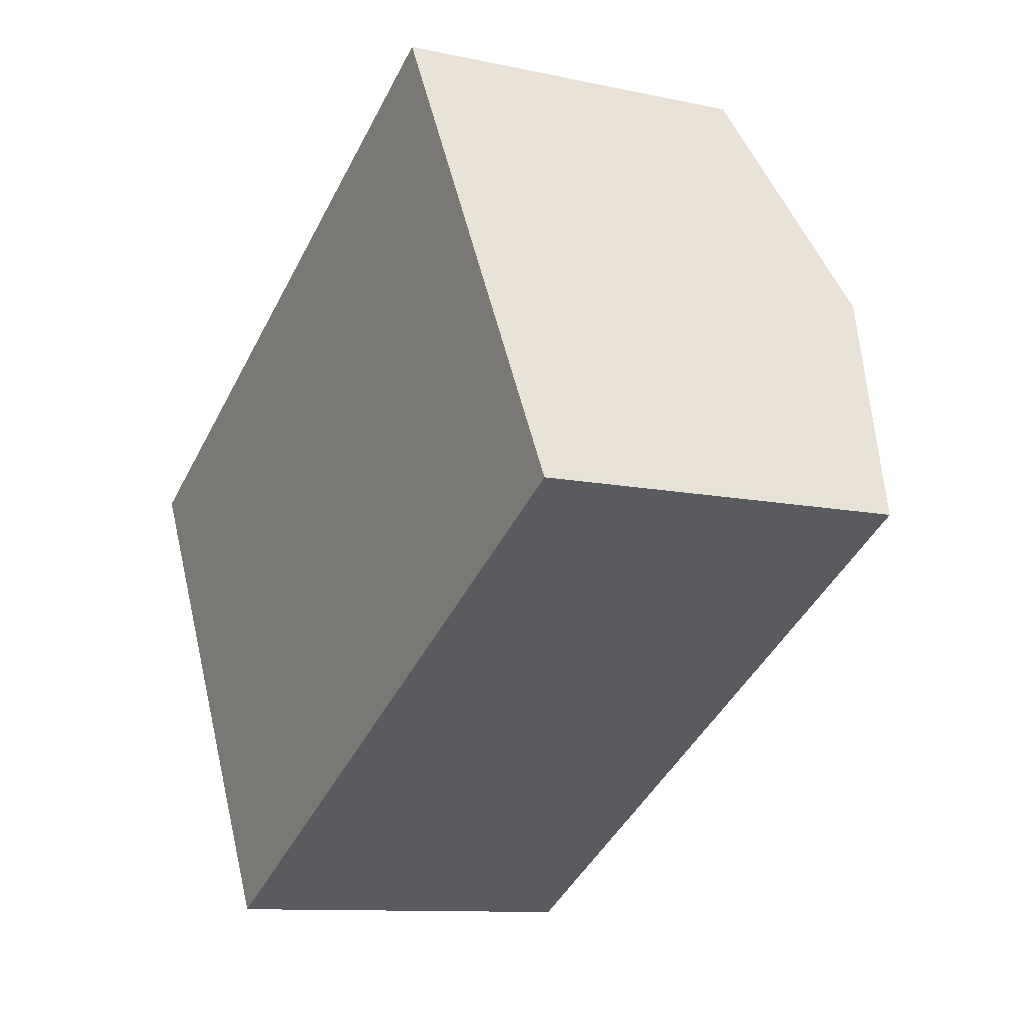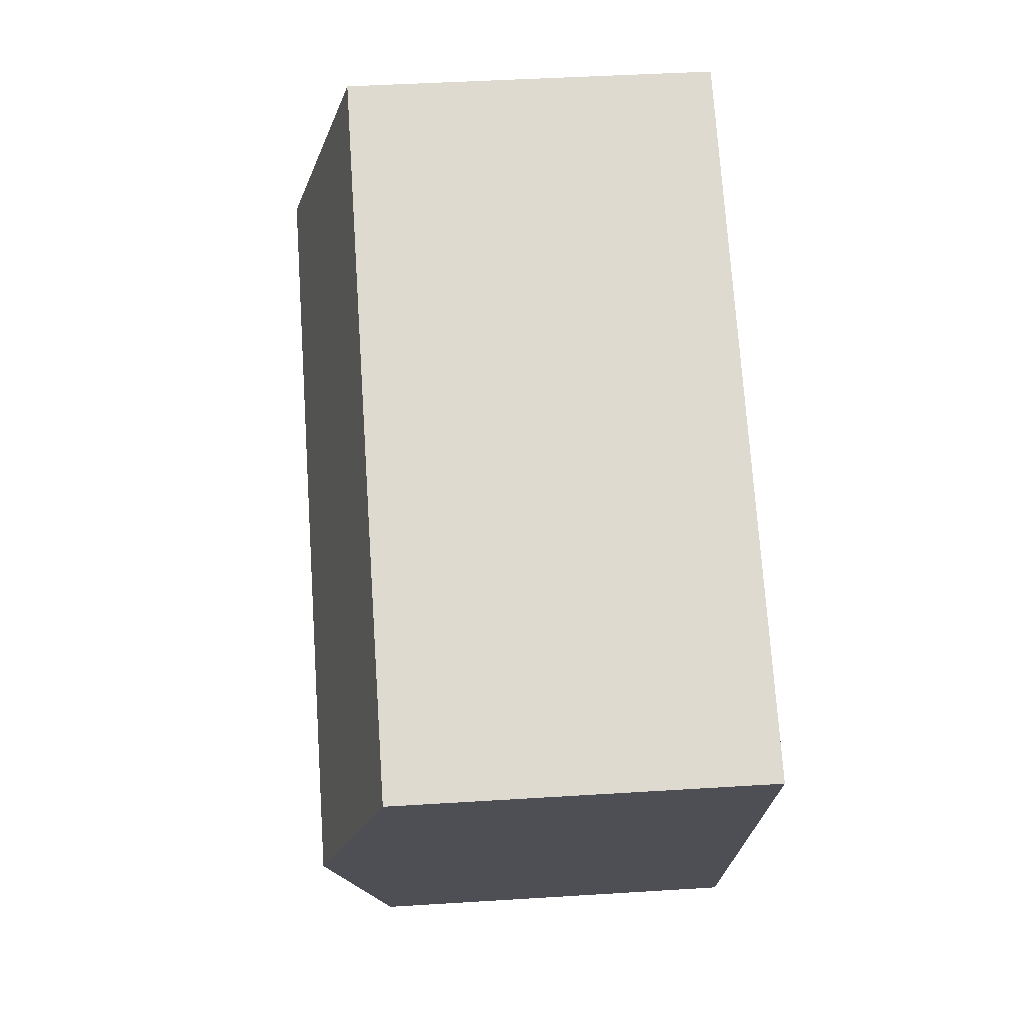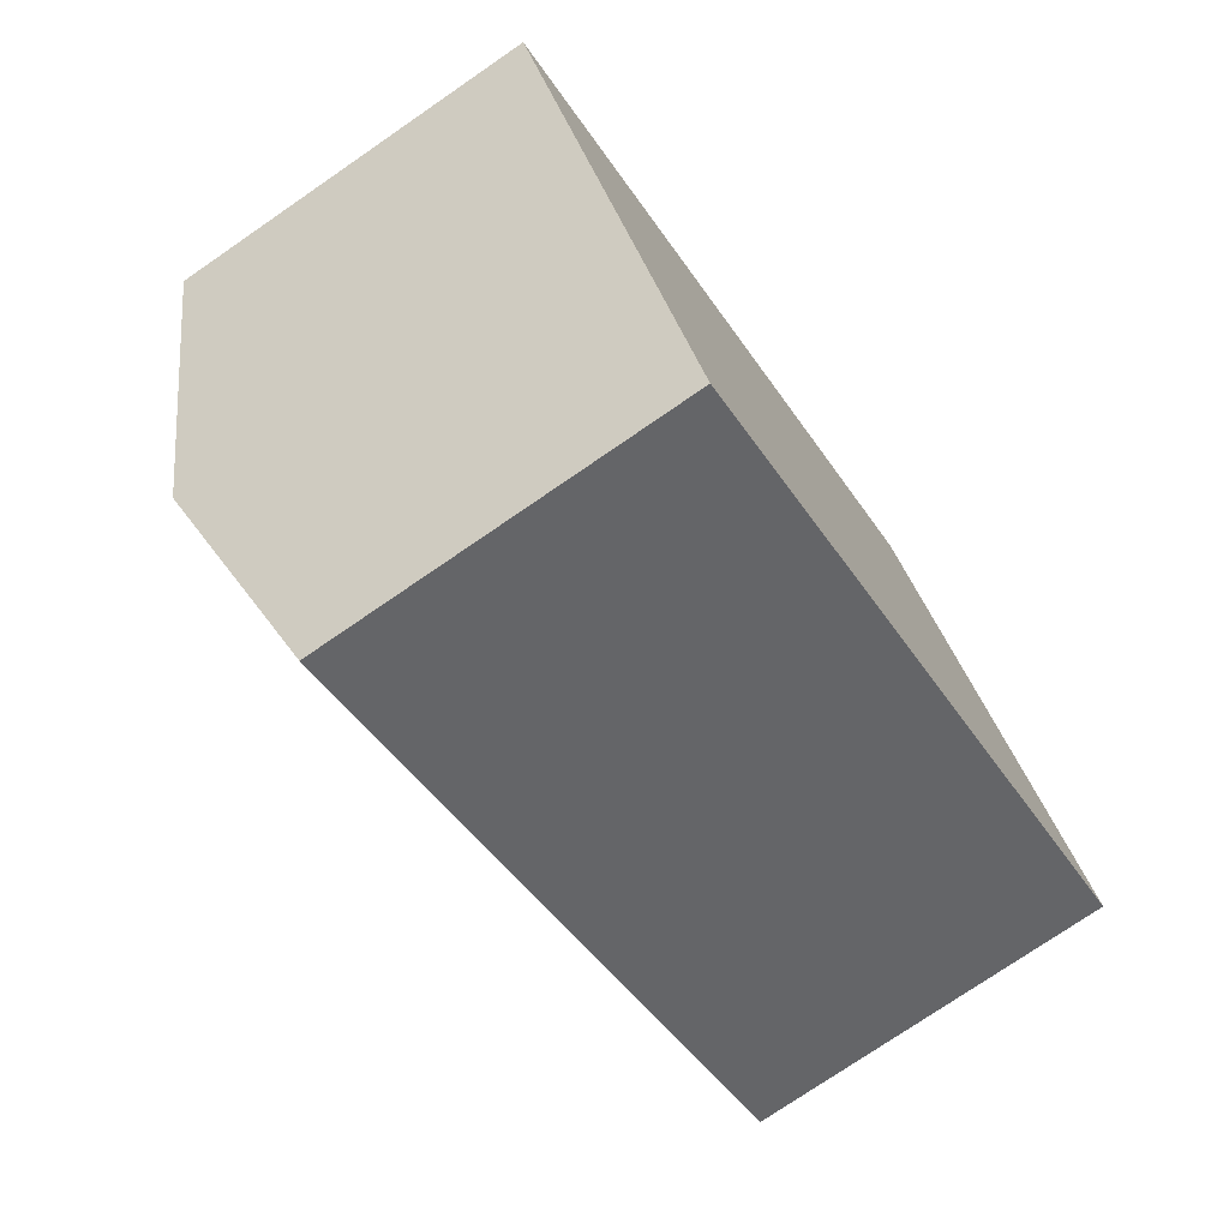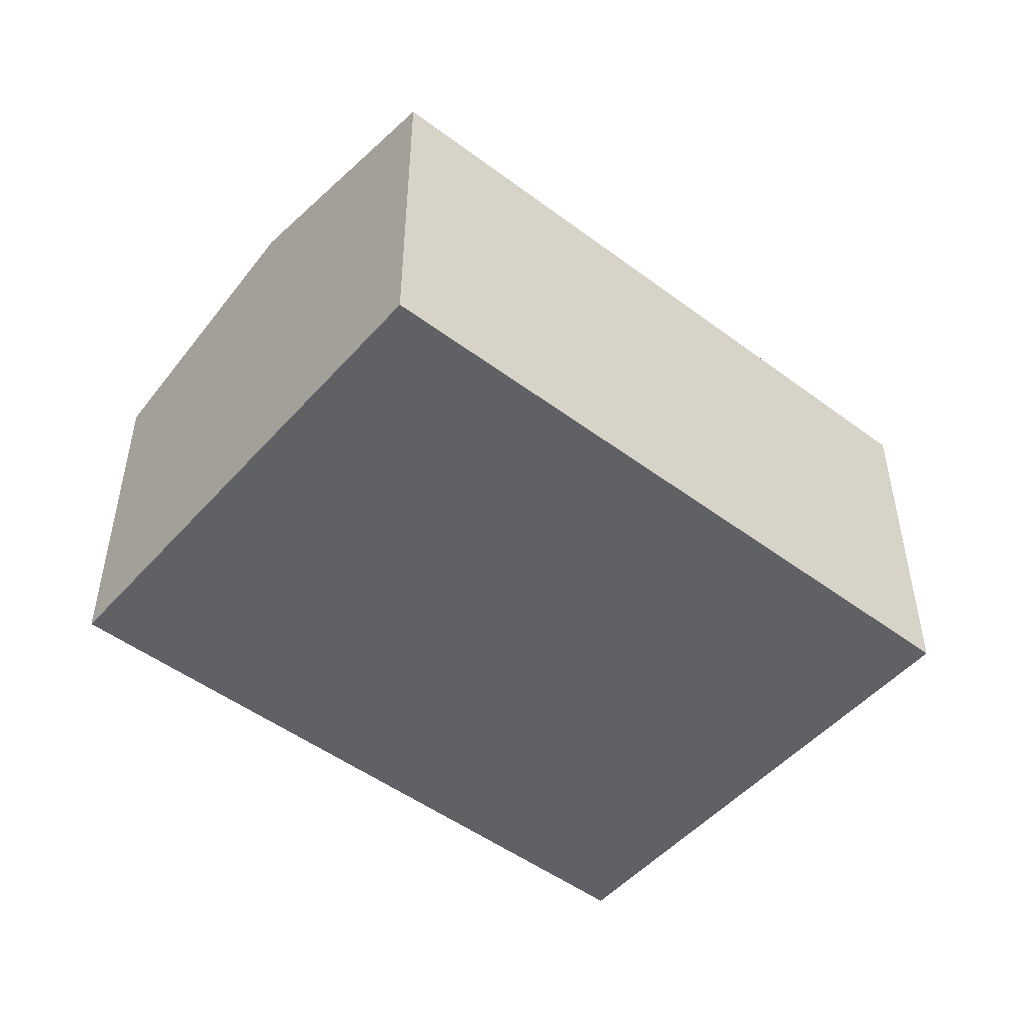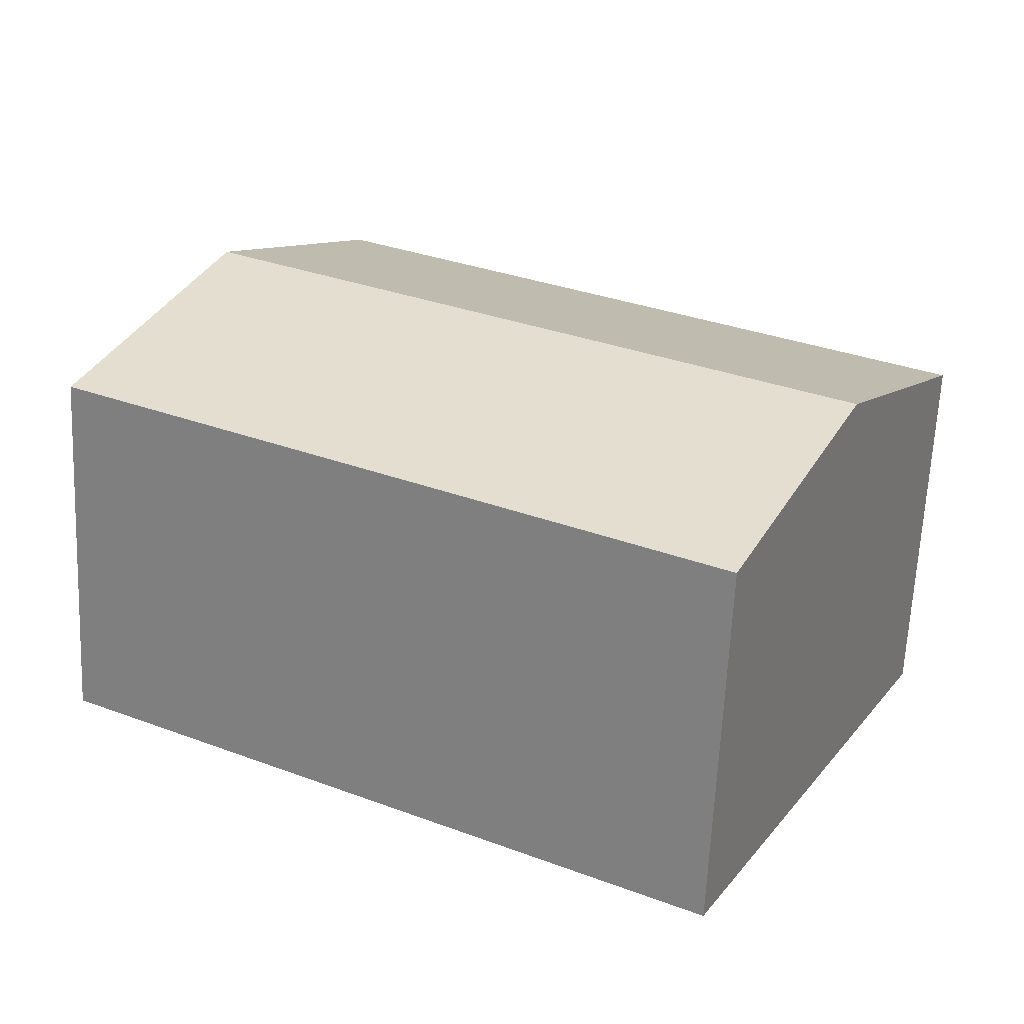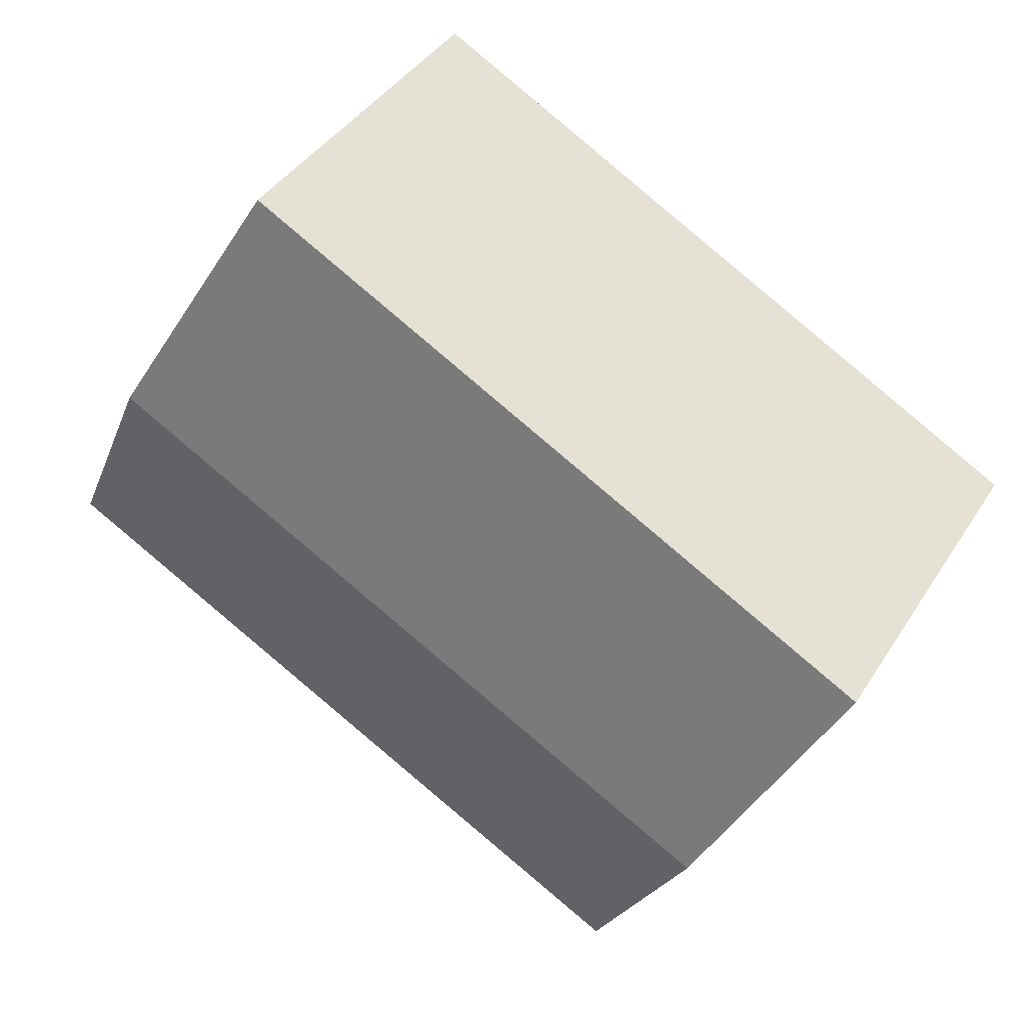
<metadata>
{"format":"obj","ext":"obj","renderer":"f3d","projection":"perspective","resolution":1024,"background":"white","views":[{"elev":-10.6,"azim":61.4,"up":"+Z"},{"elev":42.7,"azim":-94.3,"up":"+Z"},{"elev":-75.5,"azim":-55.5,"up":"+Z"},{"elev":-49.6,"azim":-68.2,"up":"+Y"},{"elev":-64.1,"azim":177.4,"up":"+Z"},{"elev":40.1,"azim":-150.7,"up":"+Z"}]}
</metadata>
<code>
v  3.536 11.64 -6.507
v  16.39 9.905 -7.911
v  7.07 9.905 -13.01
v  20.92 11.64 3.005
v  24.38 9.957 -3.29
v  24.49 9.905 -3.48
v  0 9.904 6.064e-16
v  16.39 9.906 8.96
v  17.36 9.906 9.49
v  7.07 7.966e-16 -13.01
v  3.536 3.984e-16 -6.507
v  0 0 0
v  16.39 -5.486e-16 8.96
v  17.36 -5.811e-16 9.49
v  20.92 -1.84e-16 3.005
v  24.38 2.015e-16 -3.29
v  24.49 2.131e-16 -3.48
v  16.39 4.844e-16 -7.911
g defaultobject
f 1 2 3
f 2 1 4
f 2 4 5
f 2 5 6
f 7 4 1
f 4 7 8
f 4 8 9
f 10 1 3
f 1 10 7
f 7 10 11
f 7 11 12
f 12 8 7
f 8 12 13
f 8 13 9
f 9 13 14
f 14 4 9
f 4 14 5
f 5 14 15
f 5 15 16
f 16 6 5
f 6 16 17
f 2 10 3
f 10 2 6
f 10 6 18
f 18 6 17
f 13 15 14
f 15 13 12
f 15 12 16
f 16 12 17
f 17 12 18
f 18 12 11
f 18 11 10

</code>
